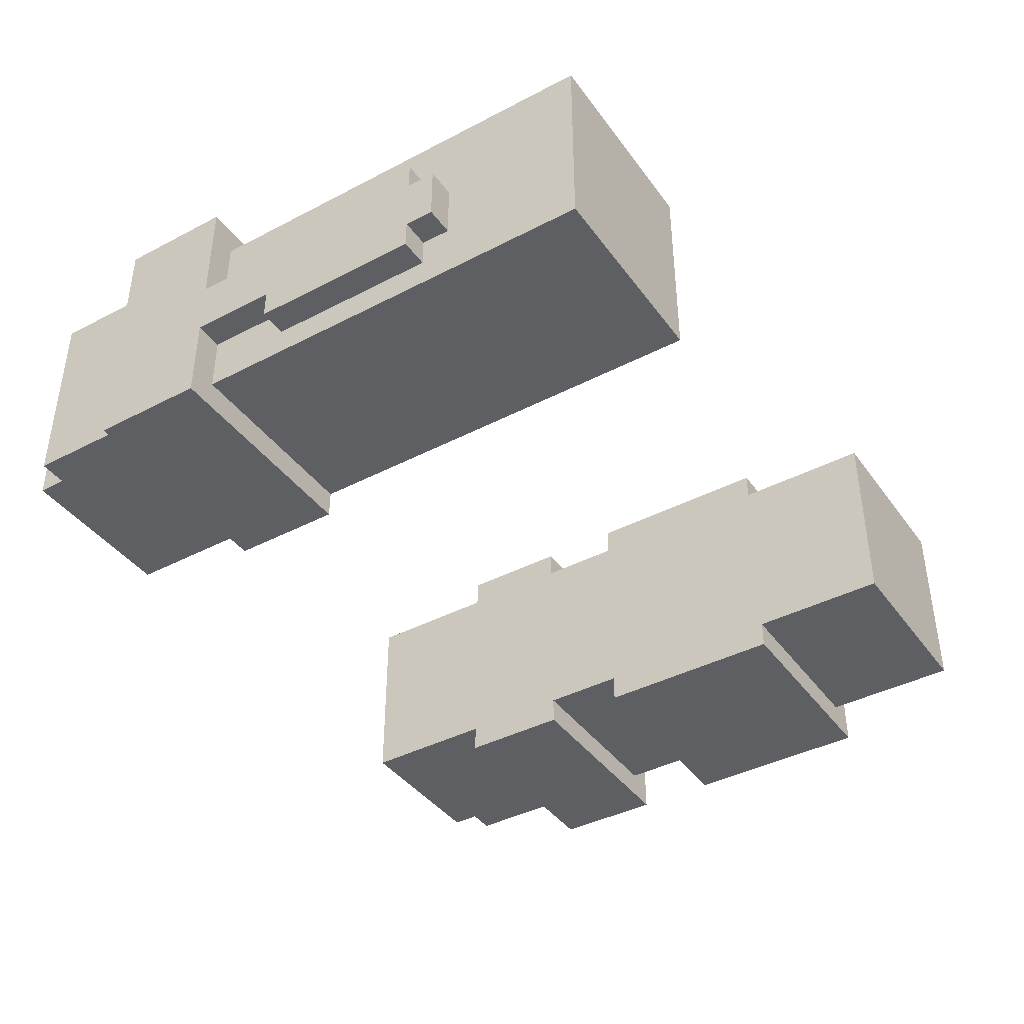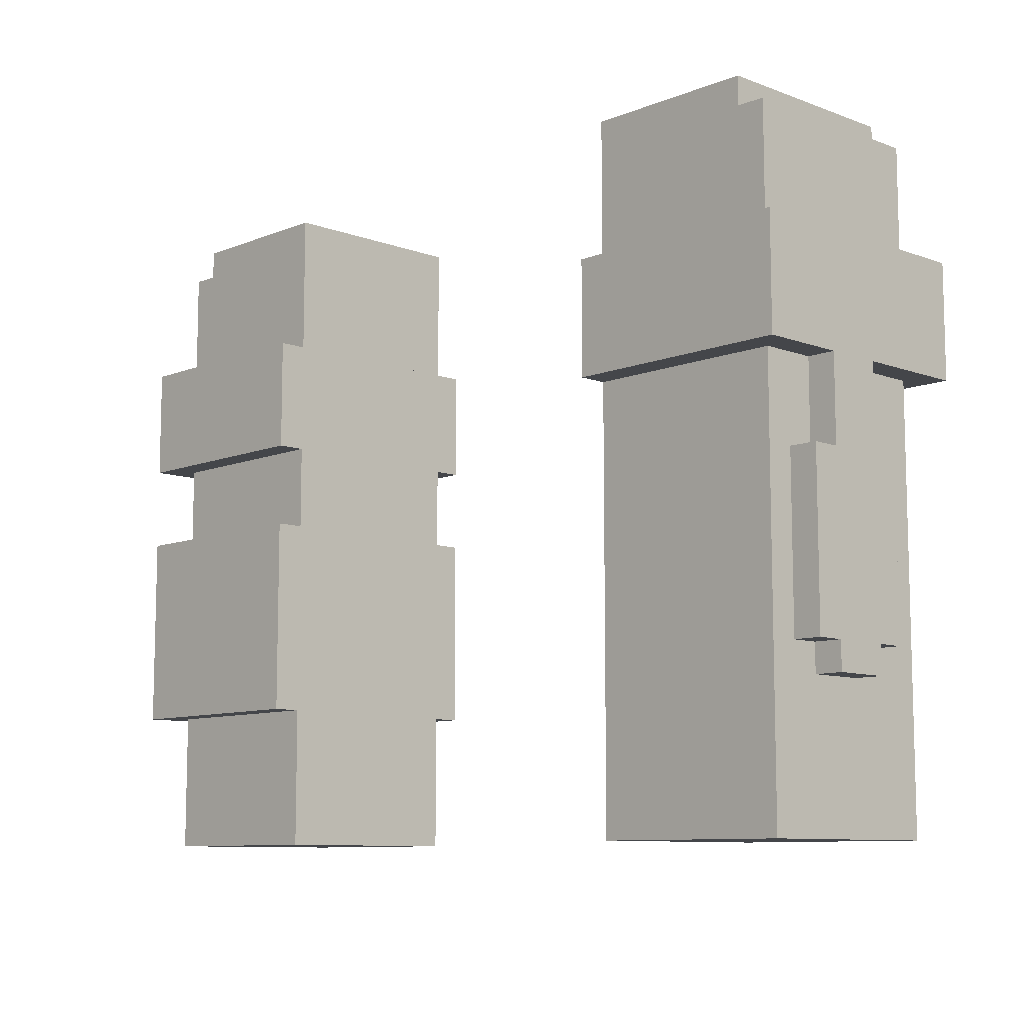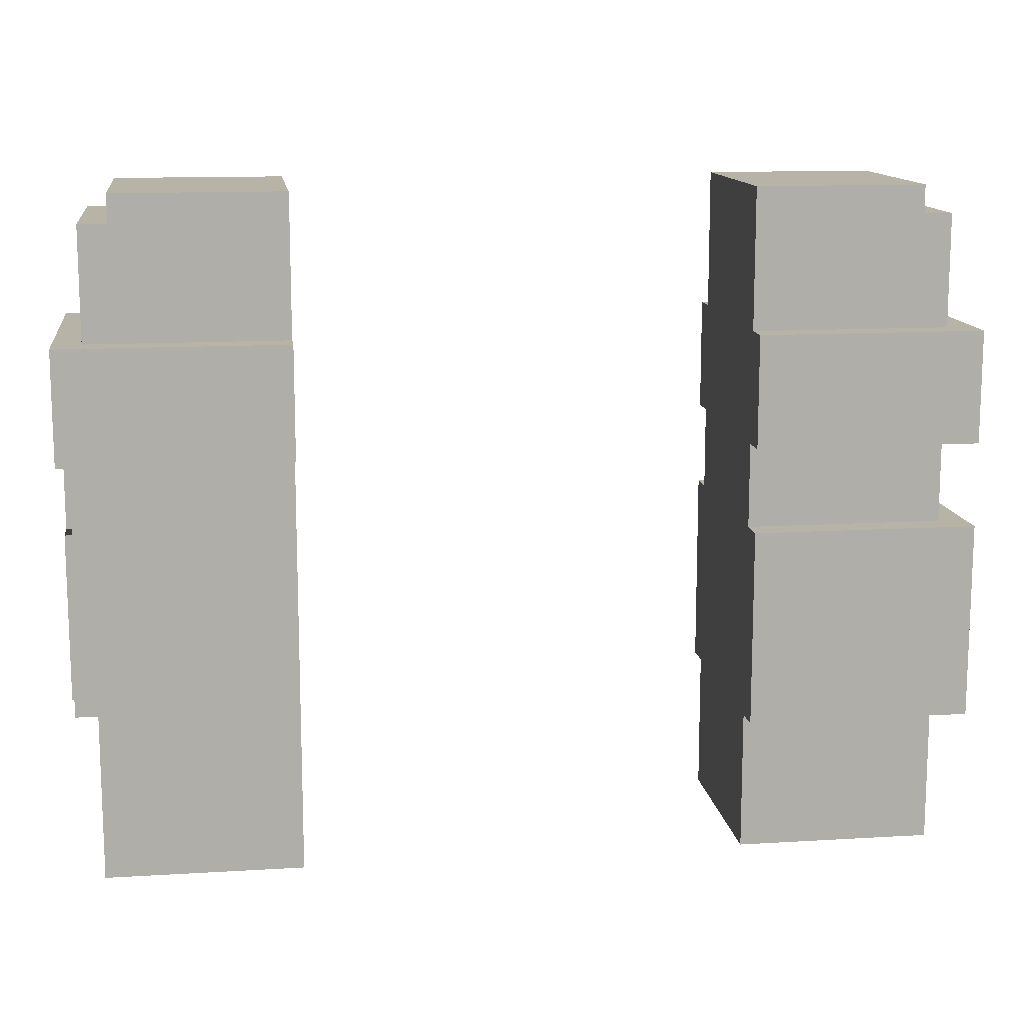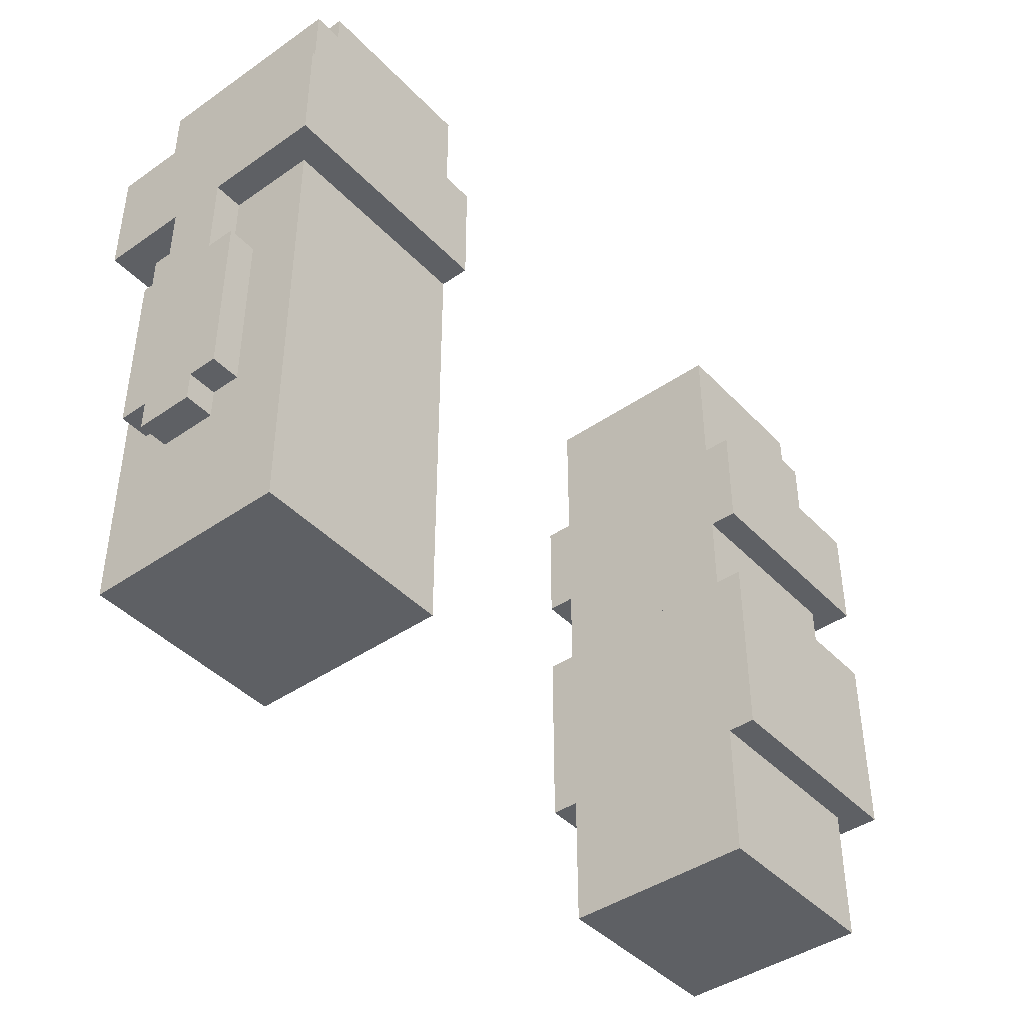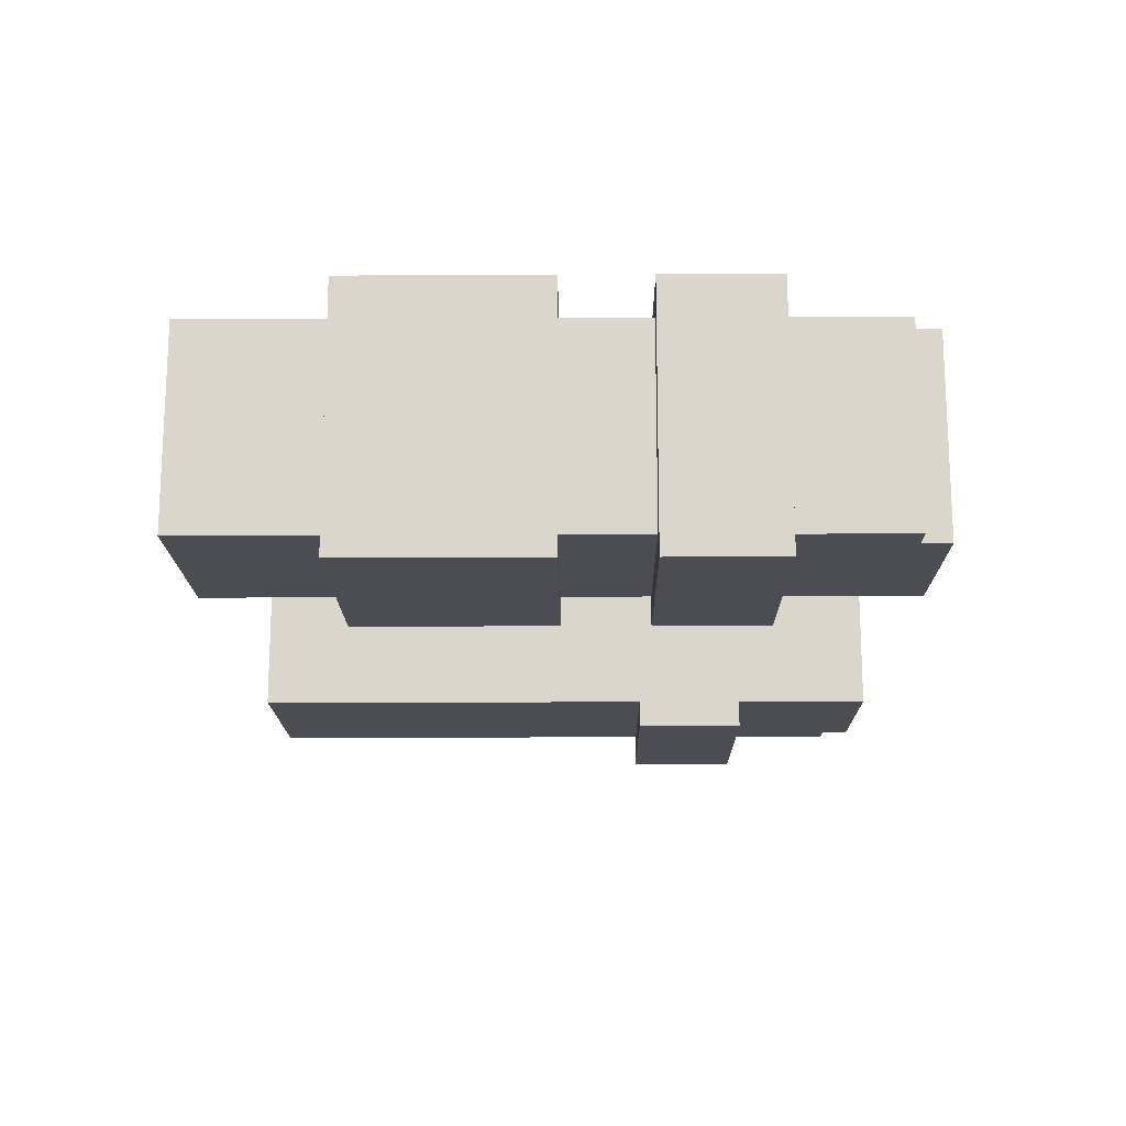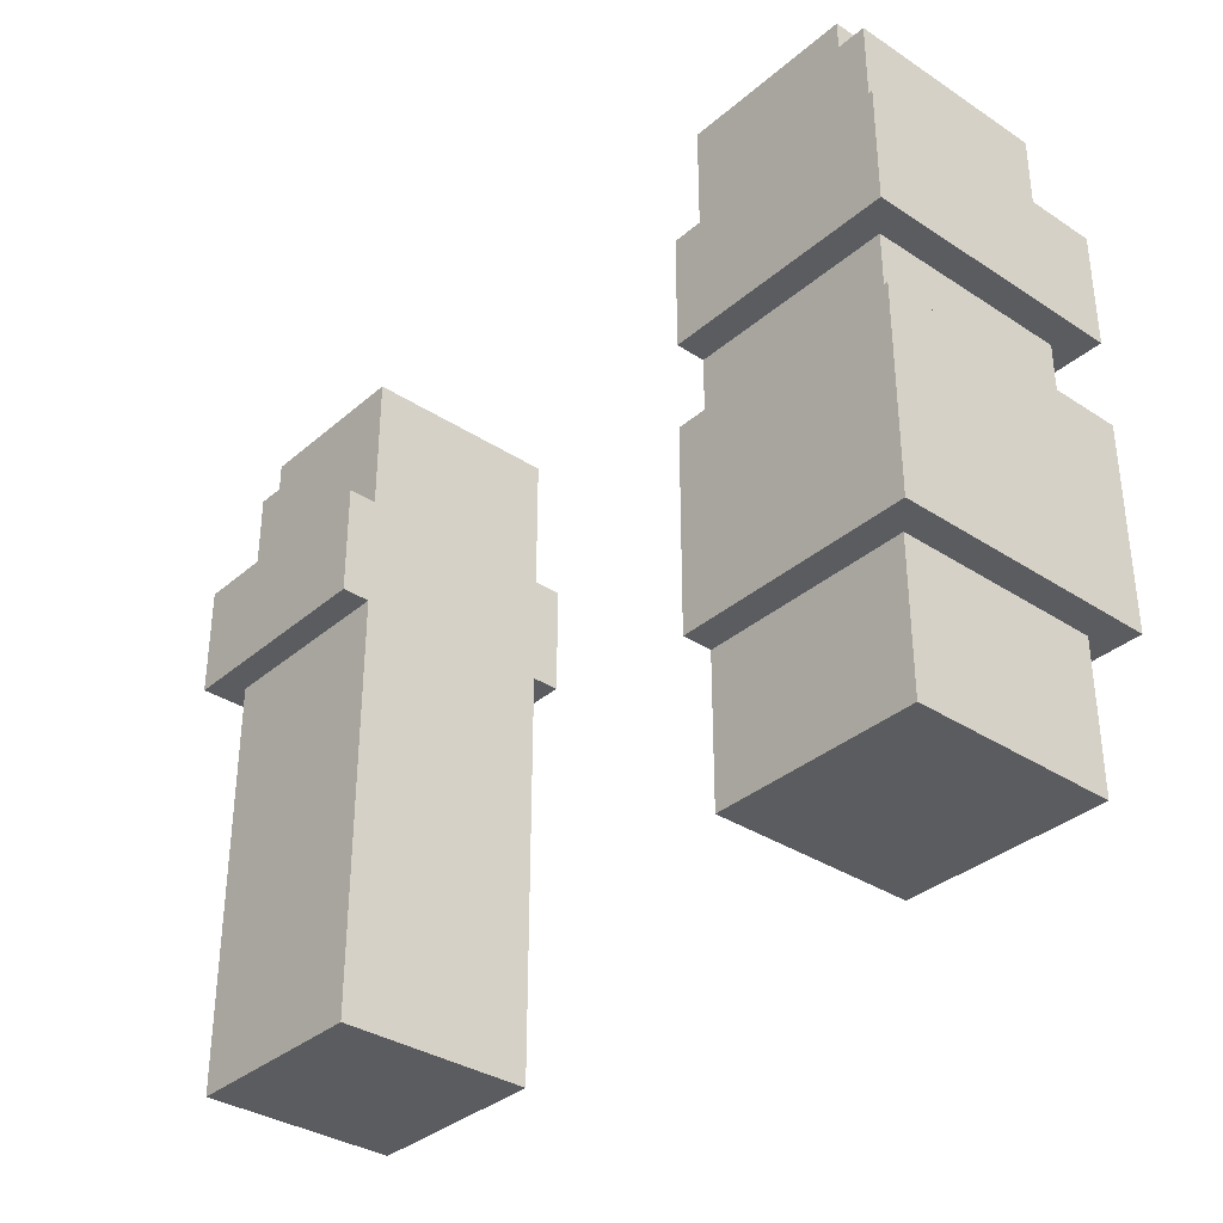
<metadata>
{"format":"obj","ext":"obj","renderer":"f3d","projection":"perspective","resolution":1024,"background":"white","views":[{"elev":-40.6,"azim":-57.4,"up":"+Z"},{"elev":-9.4,"azim":-133.9,"up":"+Y"},{"elev":12.9,"azim":-7.9,"up":"+Y"},{"elev":-42.8,"azim":-50.5,"up":"+Y"},{"elev":-16.3,"azim":90.6,"up":"+Z"},{"elev":-34.7,"azim":48.8,"up":"+Y"}]}
</metadata>
<code>
g avatar_indian_girl_arms
v -0.5 0.9375 0.01562
v -0.5 0.9062 0.01562
v -0.5 0.9062 -0.04688
v -0.5 0.9375 -0.04688
v -0.5 1.219 0.01562
v -0.5 1.125 0.01562
v -0.5 1.125 -0.04688
v -0.5 1.219 -0.04688
v -0.5 1.125 0.04687
v -0.5 0.9375 0.04687
v -0.5 0.9375 -0.07813
v -0.5 1.125 -0.07813
v -0.5 1.344 0.1406
v -0.5 1.219 0.1406
v -0.5 1.219 -0.1406
v -0.5 1.344 -0.1406
v -0.4688 1.219 0.1094
v -0.4688 0.75 0.1094
v -0.4688 0.75 -0.1094
v -0.4688 1.219 -0.1094
v -0.4688 1.469 0.1094
v -0.4688 1.344 0.1094
v -0.4688 1.344 -0.1094
v -0.4688 1.469 -0.1094
v -0.4375 1.5 0.1094
v -0.4375 1.469 0.1094
v -0.4375 1.469 -0.1094
v -0.4375 1.5 -0.1094
v 0.2493 0.9062 0.1094
v 0.2493 0.75 0.1094
v 0.2493 0.75 -0.1094
v 0.2493 0.9062 -0.1094
v 0.2493 1.125 0.1406
v 0.2493 0.9062 0.1406
v 0.2493 0.9062 -0.1406
v 0.2493 1.125 -0.1406
v 0.2493 1.219 0.1094
v 0.2493 1.125 0.1094
v 0.2493 1.125 -0.1094
v 0.2493 1.219 -0.1094
v 0.2493 1.344 0.1406
v 0.2493 1.219 0.1406
v 0.2493 1.219 -0.1406
v 0.2493 1.344 -0.1406
v 0.2493 1.5 0.1094
v 0.2493 1.344 0.1094
v 0.2493 1.344 -0.1094
v 0.2493 1.5 -0.1094
v -0.25 0.75 -0.1094
v -0.25 0.75 0.1094
v -0.25 1.219 0.1094
v -0.25 1.219 -0.1094
v -0.25 1.219 -0.1406
v -0.25 1.219 0.1406
v -0.25 1.344 0.1406
v -0.25 1.344 -0.1406
v -0.25 1.344 -0.1094
v -0.25 1.344 0.1094
v -0.25 1.5 0.1094
v -0.25 1.5 -0.1094
v 0.4368 1.469 -0.1094
v 0.4368 1.469 0.1094
v 0.4368 1.5 0.1094
v 0.4368 1.5 -0.1094
v 0.4681 0.75 -0.1094
v 0.4681 0.75 0.1094
v 0.4681 0.9062 0.1094
v 0.4681 0.9062 -0.1094
v 0.4681 1.125 -0.1094
v 0.4681 1.125 0.1094
v 0.4681 1.219 0.1094
v 0.4681 1.219 -0.1094
v 0.4681 1.344 -0.1094
v 0.4681 1.344 0.1094
v 0.4681 1.469 0.1094
v 0.4681 1.469 -0.1094
v 0.4993 0.9062 -0.1406
v 0.4993 0.9062 0.1406
v 0.4993 1.125 0.1406
v 0.4993 1.125 -0.1406
v 0.4993 1.219 -0.1406
v 0.4993 1.219 0.1406
v 0.4993 1.344 0.1406
v 0.4993 1.344 -0.1406
v -0.25 1.219 0.1406
v -0.5 1.219 0.1406
v -0.5 1.344 0.1406
v -0.25 1.344 0.1406
v 0.4993 0.9062 0.1406
v 0.2493 0.9062 0.1406
v 0.2493 1.125 0.1406
v 0.4993 1.125 0.1406
v 0.4993 1.219 0.1406
v 0.2493 1.219 0.1406
v 0.2493 1.344 0.1406
v 0.4993 1.344 0.1406
v -0.4688 1.344 0.1094
v -0.4688 1.469 0.1094
v -0.4375 1.469 0.1094
v -0.25 1.344 0.1094
v -0.4375 1.5 0.1094
v -0.25 1.5 0.1094
v -0.25 0.75 0.1094
v -0.4688 0.75 0.1094
v -0.4688 1.219 0.1094
v -0.25 1.219 0.1094
v 0.4368 1.469 0.1094
v 0.2493 1.344 0.1094
v 0.2493 1.5 0.1094
v 0.4368 1.5 0.1094
v 0.4681 1.344 0.1094
v 0.4681 1.469 0.1094
v 0.4681 0.75 0.1094
v 0.2493 0.75 0.1094
v 0.2493 0.9062 0.1094
v 0.4681 0.9062 0.1094
v 0.4681 1.125 0.1094
v 0.2493 1.125 0.1094
v 0.2493 1.219 0.1094
v 0.4681 1.219 0.1094
v -0.4688 0.9375 0.04687
v -0.5 0.9375 0.04687
v -0.5 1.125 0.04687
v -0.4688 1.125 0.04687
v -0.4688 0.9062 0.01562
v -0.5 0.9062 0.01562
v -0.5 0.9375 0.01562
v -0.4688 0.9375 0.01562
v -0.4688 1.125 0.01562
v -0.5 1.125 0.01562
v -0.5 1.219 0.01562
v -0.4688 1.219 0.01562
v -0.5 0.9375 -0.04688
v -0.5 0.9062 -0.04688
v -0.4688 0.9062 -0.04688
v -0.4688 0.9375 -0.04688
v -0.5 1.219 -0.04688
v -0.5 1.125 -0.04688
v -0.4688 1.125 -0.04688
v -0.4688 1.219 -0.04688
v -0.5 1.125 -0.07813
v -0.5 0.9375 -0.07813
v -0.4688 0.9375 -0.07813
v -0.4688 1.125 -0.07813
v -0.4375 1.469 -0.1094
v -0.4688 1.469 -0.1094
v -0.4688 1.344 -0.1094
v -0.25 1.344 -0.1094
v -0.4375 1.5 -0.1094
v -0.25 1.5 -0.1094
v -0.4688 1.219 -0.1094
v -0.4688 0.75 -0.1094
v -0.25 0.75 -0.1094
v -0.25 1.219 -0.1094
v 0.4368 1.469 -0.1094
v 0.2493 1.5 -0.1094
v 0.2493 1.344 -0.1094
v 0.4681 1.344 -0.1094
v 0.4368 1.5 -0.1094
v 0.4681 1.469 -0.1094
v 0.2493 0.9062 -0.1094
v 0.2493 0.75 -0.1094
v 0.4681 0.75 -0.1094
v 0.4681 0.9062 -0.1094
v 0.2493 1.219 -0.1094
v 0.2493 1.125 -0.1094
v 0.4681 1.125 -0.1094
v 0.4681 1.219 -0.1094
v -0.5 1.344 -0.1406
v -0.5 1.219 -0.1406
v -0.25 1.219 -0.1406
v -0.25 1.344 -0.1406
v 0.2493 1.125 -0.1406
v 0.2493 0.9062 -0.1406
v 0.4993 0.9062 -0.1406
v 0.4993 1.125 -0.1406
v 0.2493 1.344 -0.1406
v 0.2493 1.219 -0.1406
v 0.4993 1.219 -0.1406
v 0.4993 1.344 -0.1406
v 0.2493 0.75 -0.1094
v 0.2493 0.75 0.1094
v 0.4681 0.75 0.1094
v 0.4681 0.75 -0.1094
v -0.4688 0.75 -0.1094
v -0.4688 0.75 0.1094
v -0.25 0.75 0.1094
v -0.25 0.75 -0.1094
v 0.2493 0.9062 -0.1406
v 0.2493 0.9062 0.1406
v 0.4993 0.9062 0.1406
v 0.4993 0.9062 -0.1406
v -0.5 0.9062 -0.04688
v -0.5 0.9062 0.01562
v -0.4688 0.9062 0.01562
v -0.4688 0.9062 -0.04688
v -0.5 0.9375 -0.07813
v -0.5 0.9375 0.04687
v -0.4688 0.9375 0.04687
v -0.4688 0.9375 -0.07813
v -0.5 1.125 -0.04688
v -0.5 1.125 0.01562
v -0.4688 1.125 0.01562
v -0.4688 1.125 -0.04688
v -0.5 1.219 -0.1406
v -0.5 1.219 0.1406
v -0.25 1.219 0.1406
v -0.25 1.219 -0.1406
v 0.2493 1.219 -0.1406
v 0.2493 1.219 0.1406
v 0.4993 1.219 0.1406
v 0.4993 1.219 -0.1406
v 0.4993 1.125 0.1406
v 0.2493 1.125 0.1406
v 0.2493 1.125 -0.1406
v 0.4993 1.125 -0.1406
v -0.25 1.344 0.1406
v -0.5 1.344 0.1406
v -0.5 1.344 -0.1406
v -0.25 1.344 -0.1406
v 0.4993 1.344 0.1406
v 0.2493 1.344 0.1406
v 0.2493 1.344 -0.1406
v 0.4993 1.344 -0.1406
v -0.4375 1.469 0.1094
v -0.4688 1.469 0.1094
v -0.4688 1.469 -0.1094
v -0.4375 1.469 -0.1094
v 0.4681 1.469 0.1094
v 0.4368 1.469 0.1094
v 0.4368 1.469 -0.1094
v 0.4681 1.469 -0.1094
v -0.25 1.5 0.1094
v -0.4375 1.5 0.1094
v -0.4375 1.5 -0.1094
v -0.25 1.5 -0.1094
v 0.4368 1.5 0.1094
v 0.2493 1.5 0.1094
v 0.2493 1.5 -0.1094
v 0.4368 1.5 -0.1094
g avatar_indian_girl_arms_0
f 3 2 1
f 4 3 1
f 7 6 5
f 8 7 5
f 11 10 9
f 12 11 9
f 15 14 13
f 16 15 13
f 19 18 17
f 20 19 17
f 23 22 21
f 24 23 21
f 27 26 25
f 28 27 25
f 31 30 29
f 32 31 29
f 35 34 33
f 36 35 33
f 39 38 37
f 40 39 37
f 43 42 41
f 44 43 41
f 47 46 45
f 48 47 45
f 51 50 49
f 52 51 49
f 55 54 53
f 56 55 53
f 59 58 57
f 60 59 57
f 63 62 61
f 64 63 61
f 67 66 65
f 68 67 65
f 71 70 69
f 72 71 69
f 75 74 73
f 76 75 73
f 79 78 77
f 80 79 77
f 83 82 81
f 84 83 81
f 87 86 85
f 88 87 85
f 91 90 89
f 92 91 89
f 95 94 93
f 96 95 93
f 99 98 97
f 100 99 97
f 101 99 100
f 102 101 100
f 105 104 103
f 106 105 103
f 109 108 107
f 110 109 107
f 107 108 111
f 112 107 111
f 115 114 113
f 116 115 113
f 119 118 117
f 120 119 117
f 123 122 121
f 124 123 121
f 127 126 125
f 128 127 125
f 131 130 129
f 132 131 129
f 135 134 133
f 136 135 133
f 139 138 137
f 140 139 137
f 143 142 141
f 144 143 141
f 147 146 145
f 148 147 145
f 148 145 149
f 150 148 149
f 153 152 151
f 154 153 151
f 157 156 155
f 158 157 155
f 156 159 155
f 155 160 158
f 163 162 161
f 164 163 161
f 167 166 165
f 168 167 165
f 171 170 169
f 172 171 169
f 175 174 173
f 176 175 173
f 179 178 177
f 180 179 177
f 183 182 181
f 184 183 181
f 187 186 185
f 188 187 185
f 191 190 189
f 192 191 189
f 195 194 193
f 196 195 193
f 199 198 197
f 200 199 197
f 203 202 201
f 204 203 201
f 207 206 205
f 208 207 205
f 211 210 209
f 212 211 209
f 215 214 213
f 216 215 213
f 219 218 217
f 220 219 217
f 223 222 221
f 224 223 221
f 227 226 225
f 228 227 225
f 231 230 229
f 232 231 229
f 235 234 233
f 236 235 233
f 239 238 237
f 240 239 237

</code>
